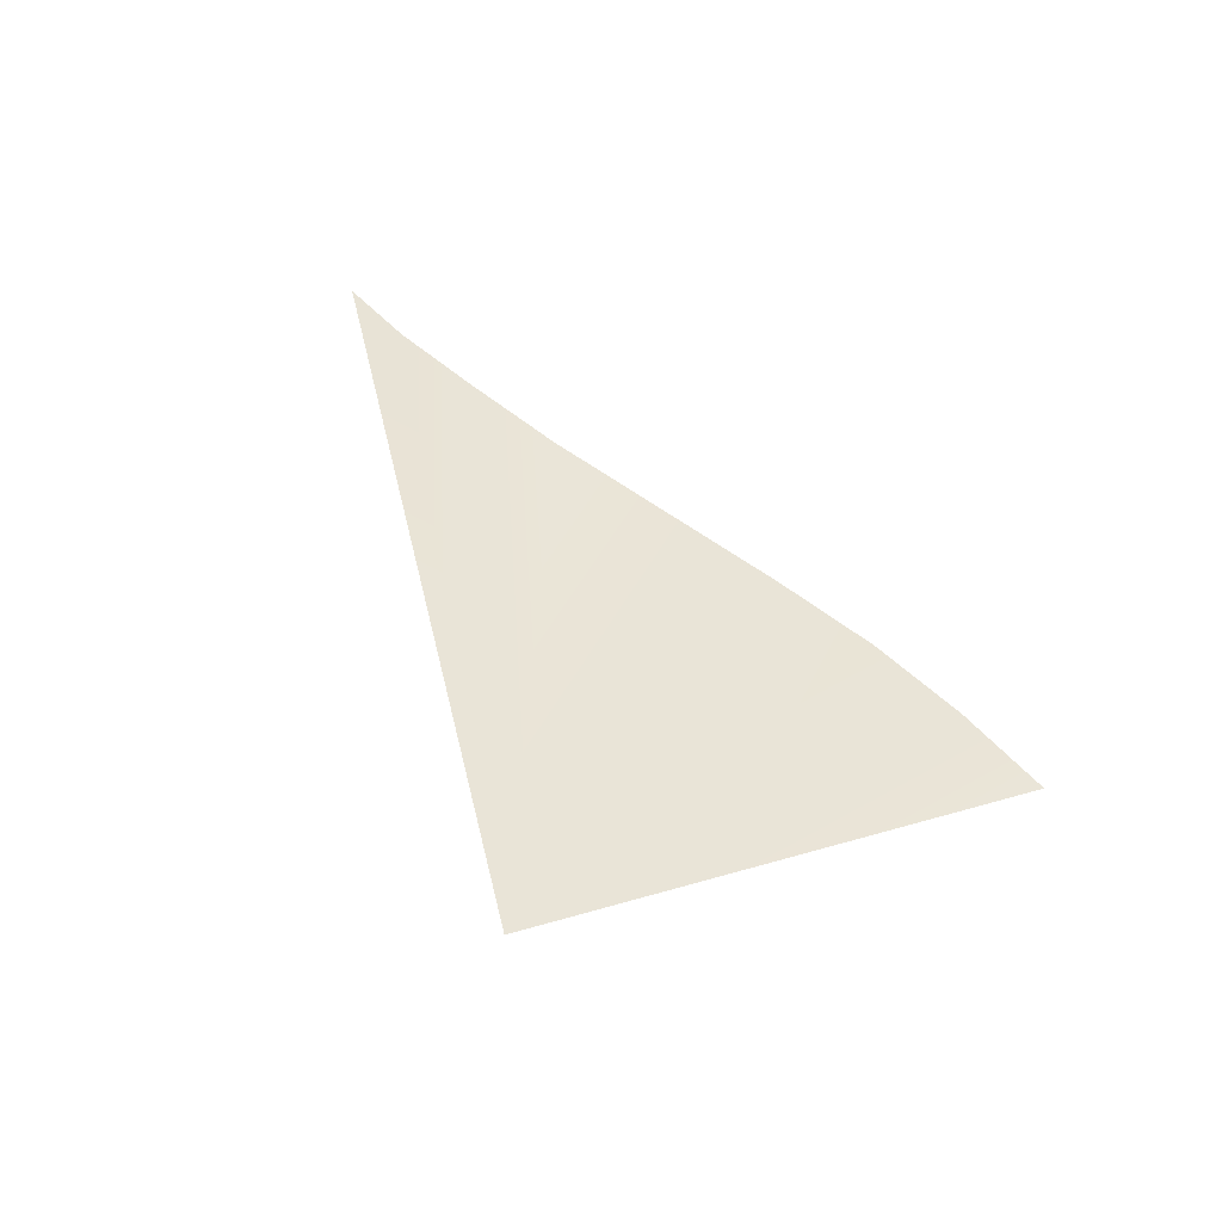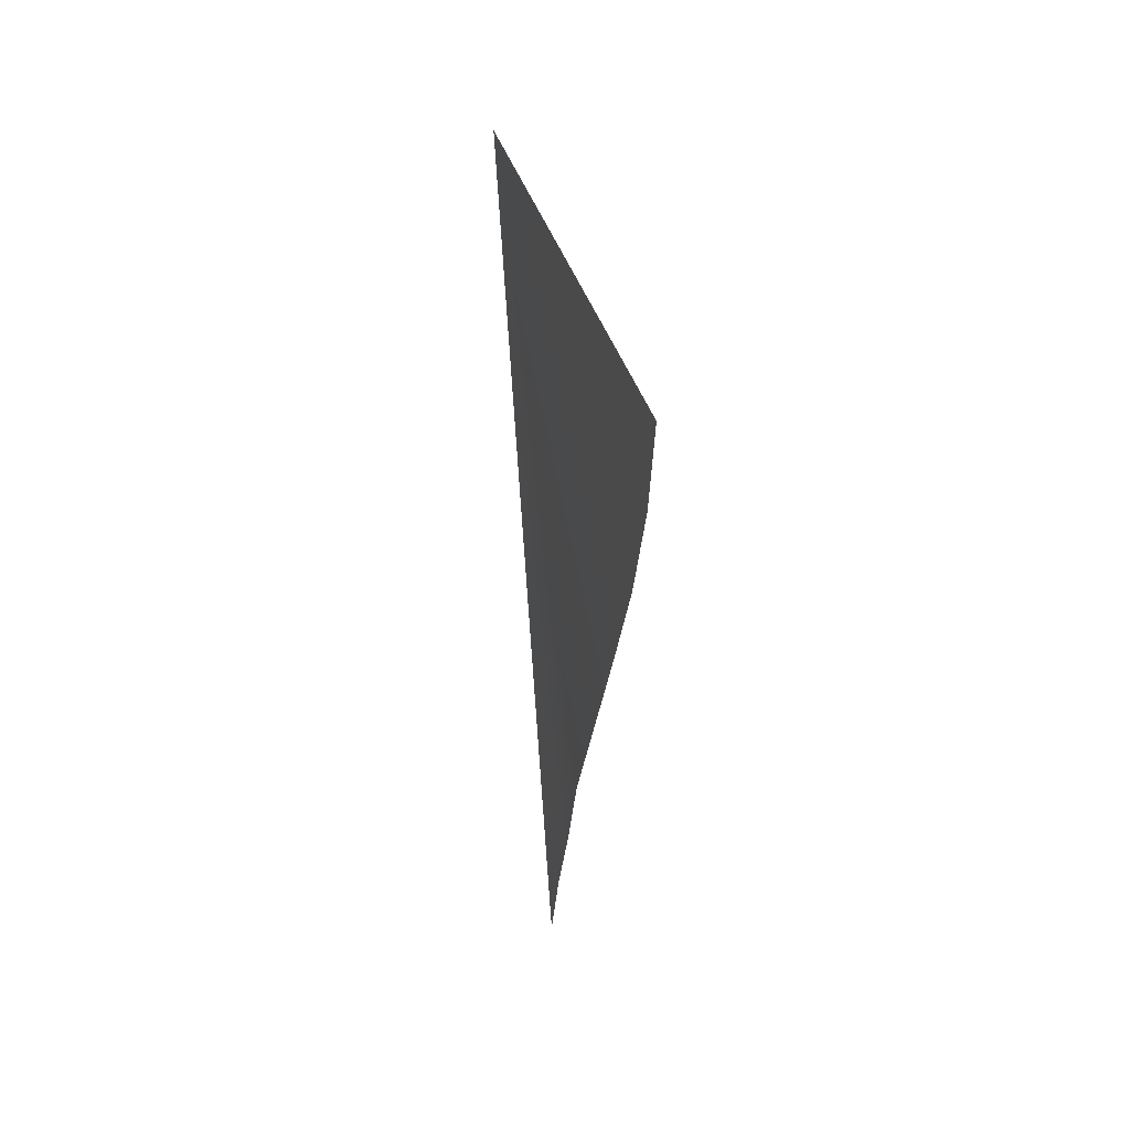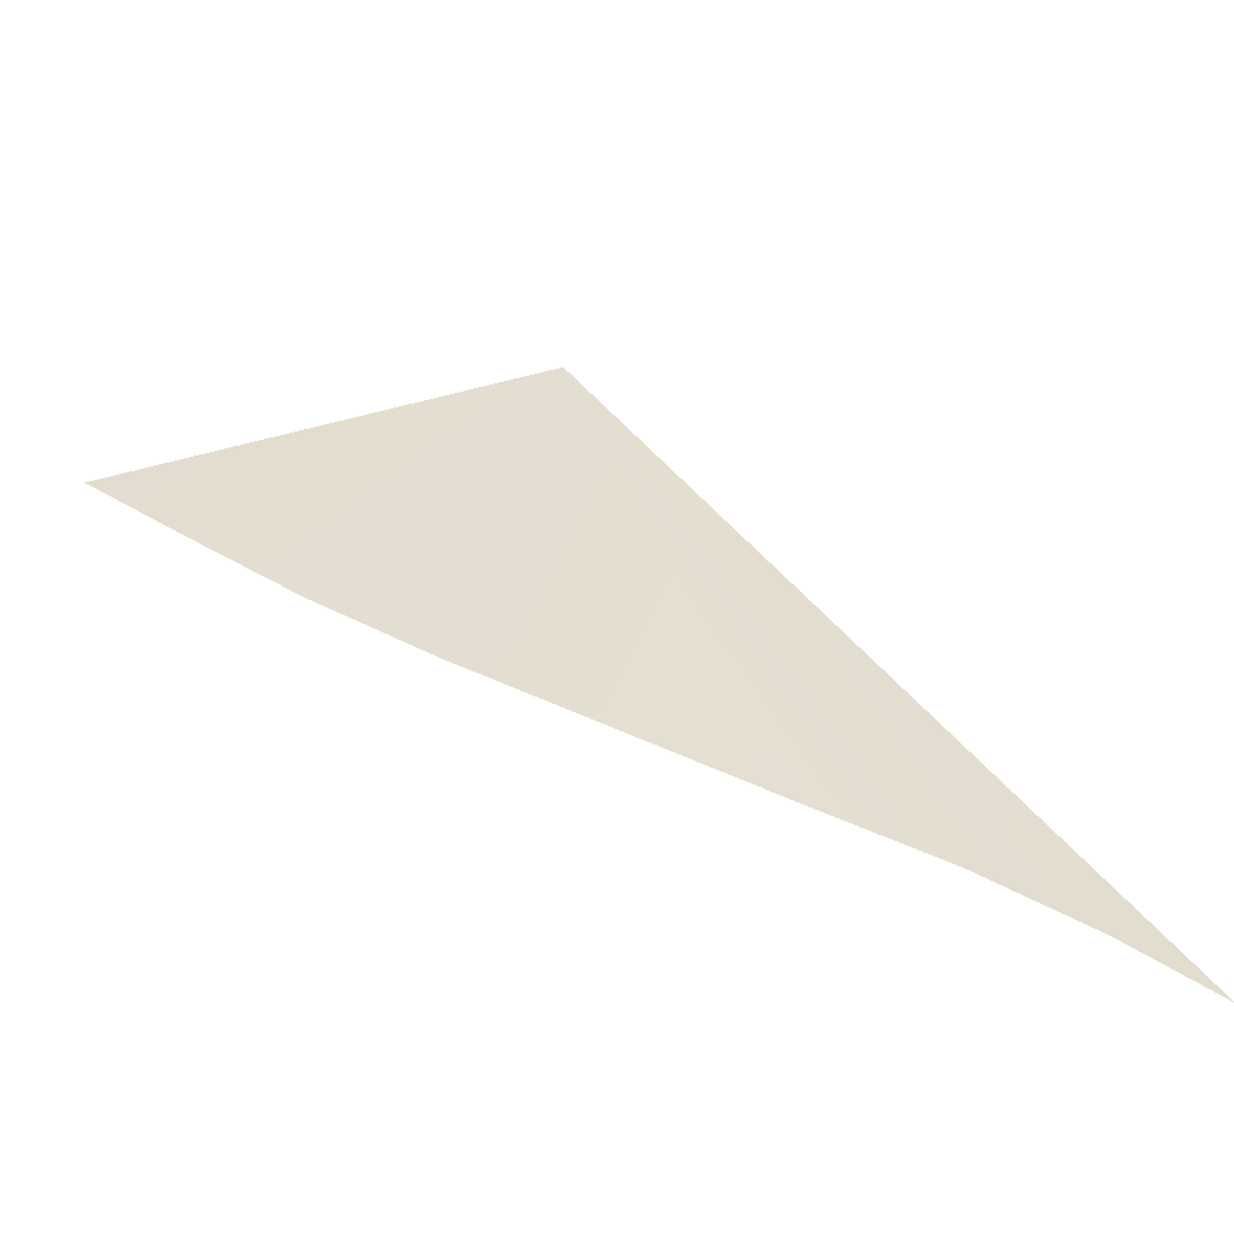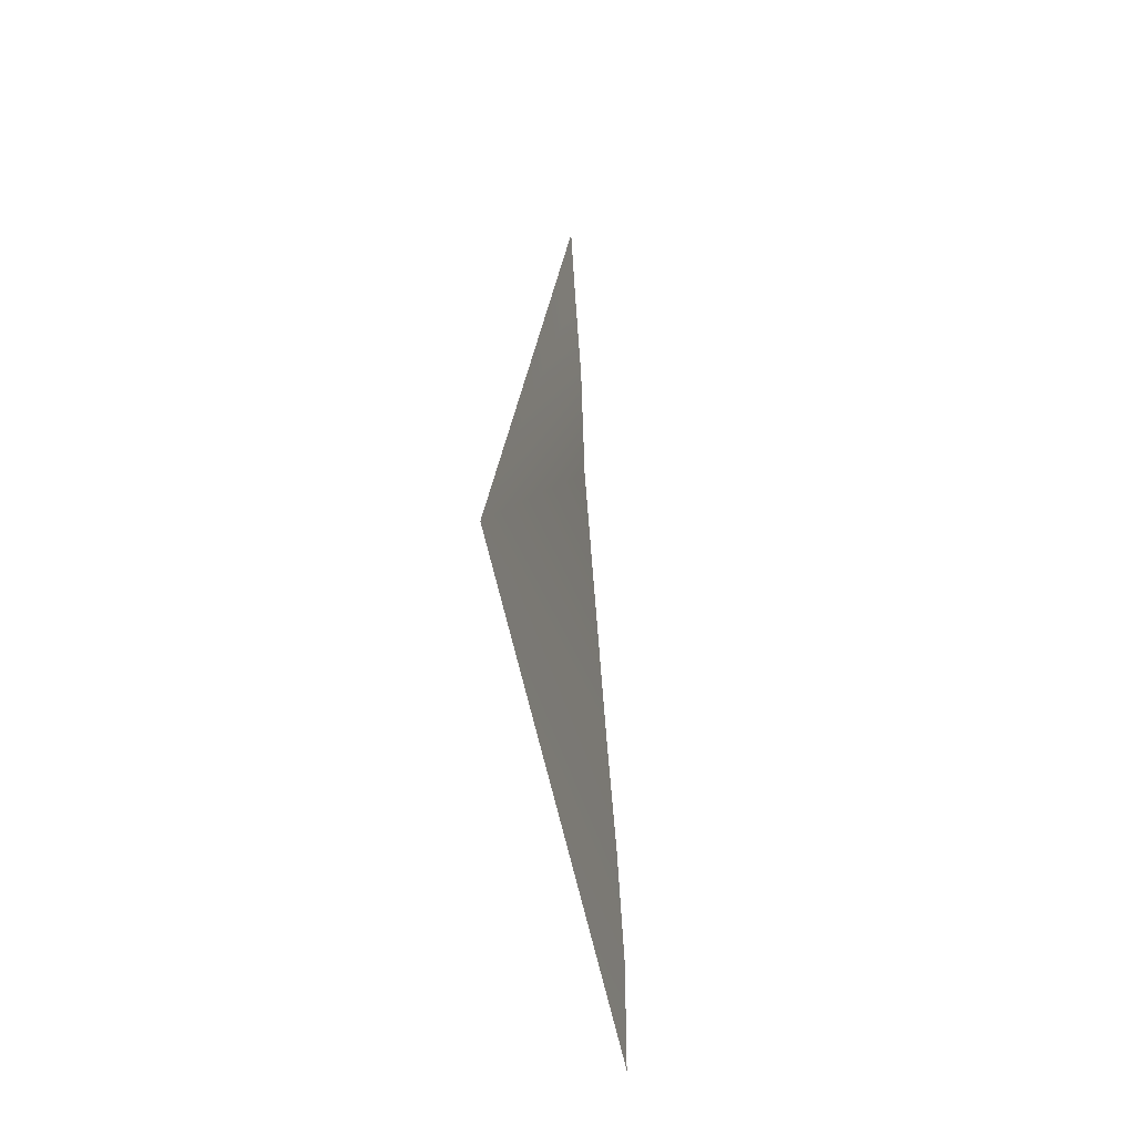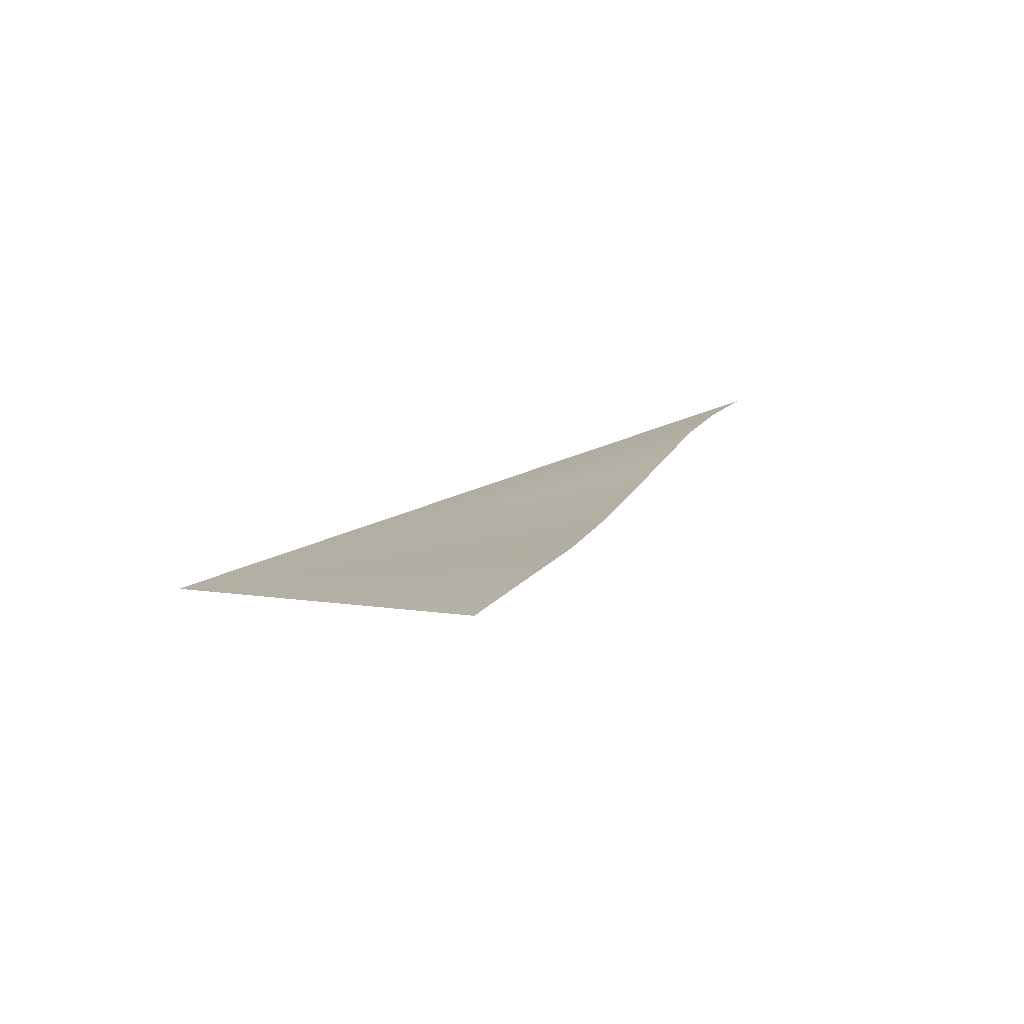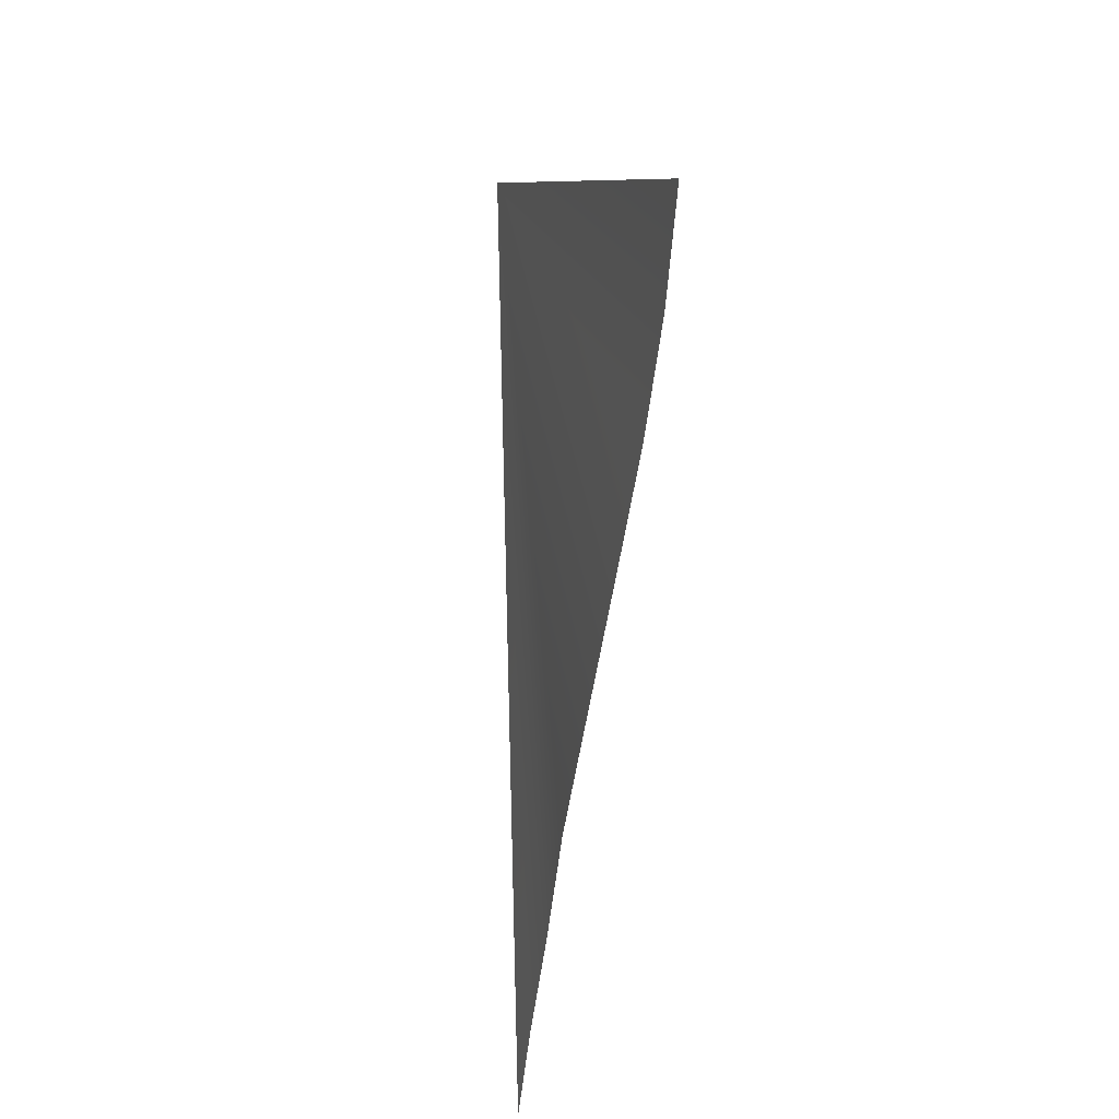
<metadata>
{"format":"obj","ext":"obj","renderer":"f3d","projection":"perspective","resolution":1024,"background":"white","views":[{"elev":36.6,"azim":-160.4,"up":"+Z"},{"elev":-0.9,"azim":-100.9,"up":"+Y"},{"elev":-43.5,"azim":-10.0,"up":"+Y"},{"elev":77.6,"azim":-98.6,"up":"+Y"},{"elev":10.0,"azim":-97.9,"up":"+Z"},{"elev":-28.6,"azim":-104.3,"up":"+Y"}]}
</metadata>
<code>
o #ID1876
v -0.201 0.3379 0.5093
v -0.2007 0.3373 0.5094
v -0.2008 0.3373 0.5094
v -0.2005 0.3372 0.5094
v -0.2011 0.3375 0.5094
v -0.2005 0.3372 0.5094
v -0.2012 0.3375 0.5093
v -0.2013 0.3376 0.5093
v -0.2014 0.3377 0.5093
f 1 2 3
f 3 2 1
f 1 4 2
f 2 4 1
f 1 3 5
f 5 3 1
f 1 6 4
f 4 6 1
f 1 5 7
f 7 5 1
f 1 7 8
f 8 7 1
f 1 8 9
f 9 8 1

</code>
